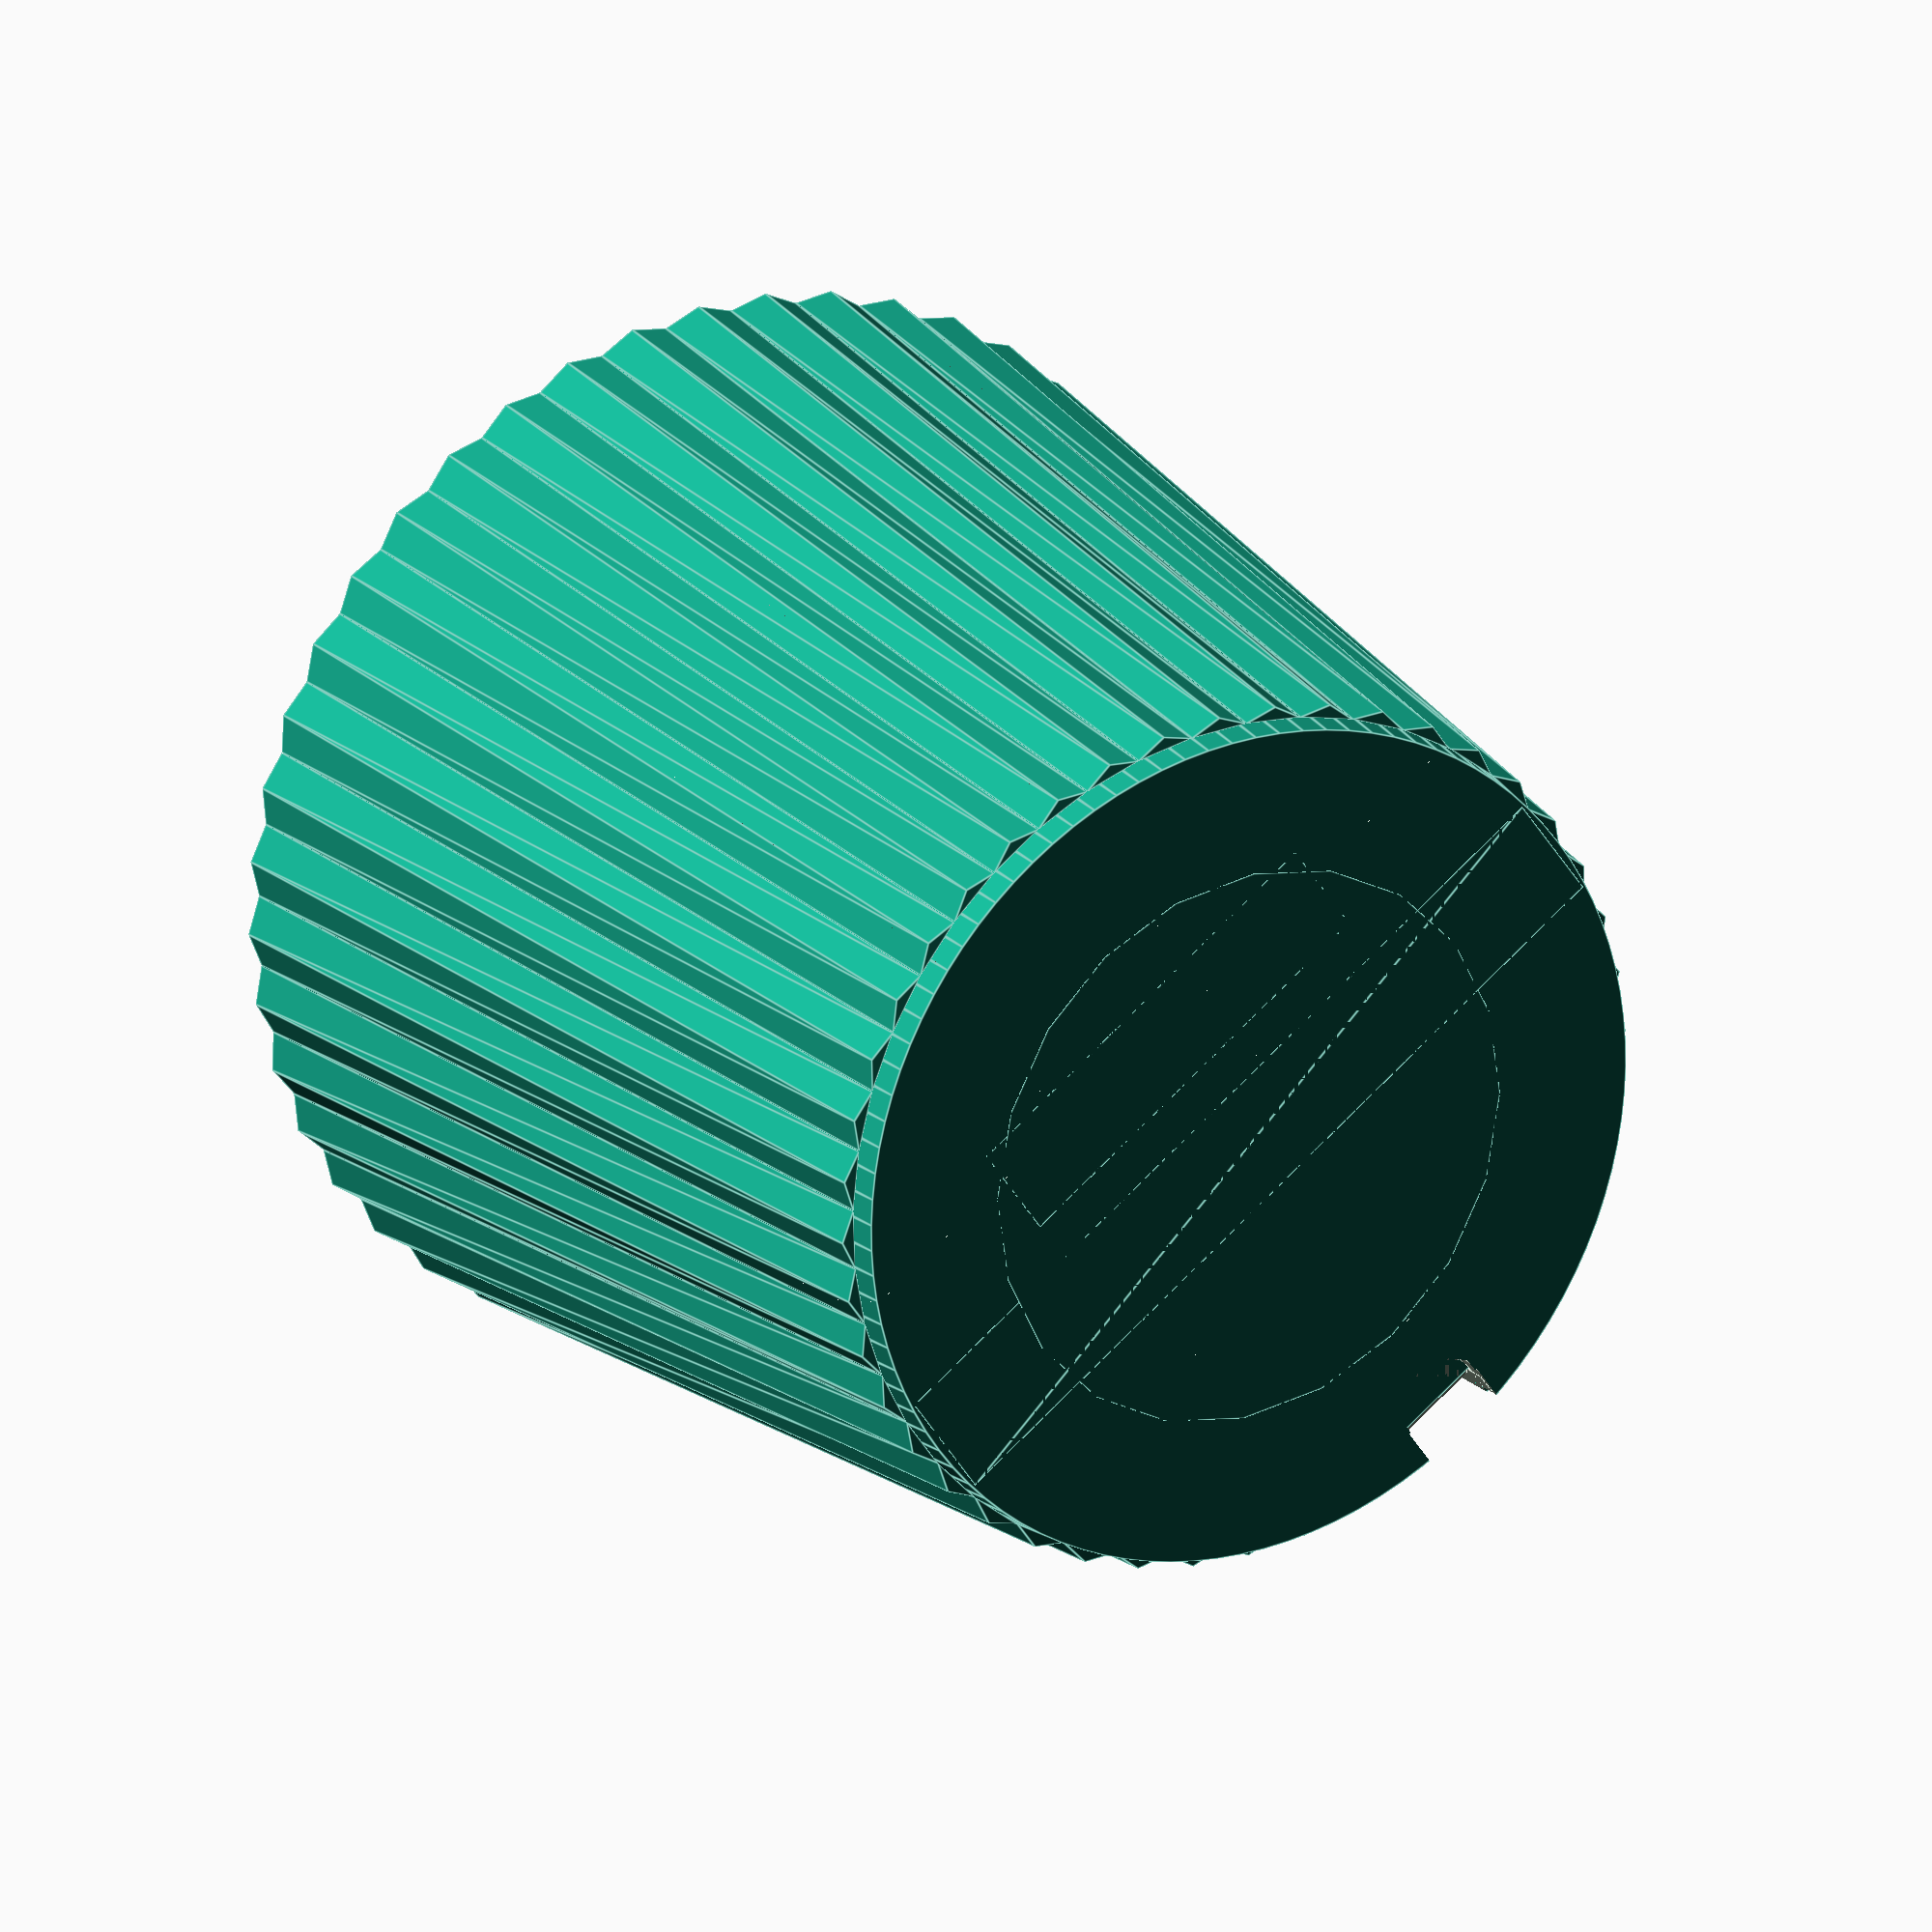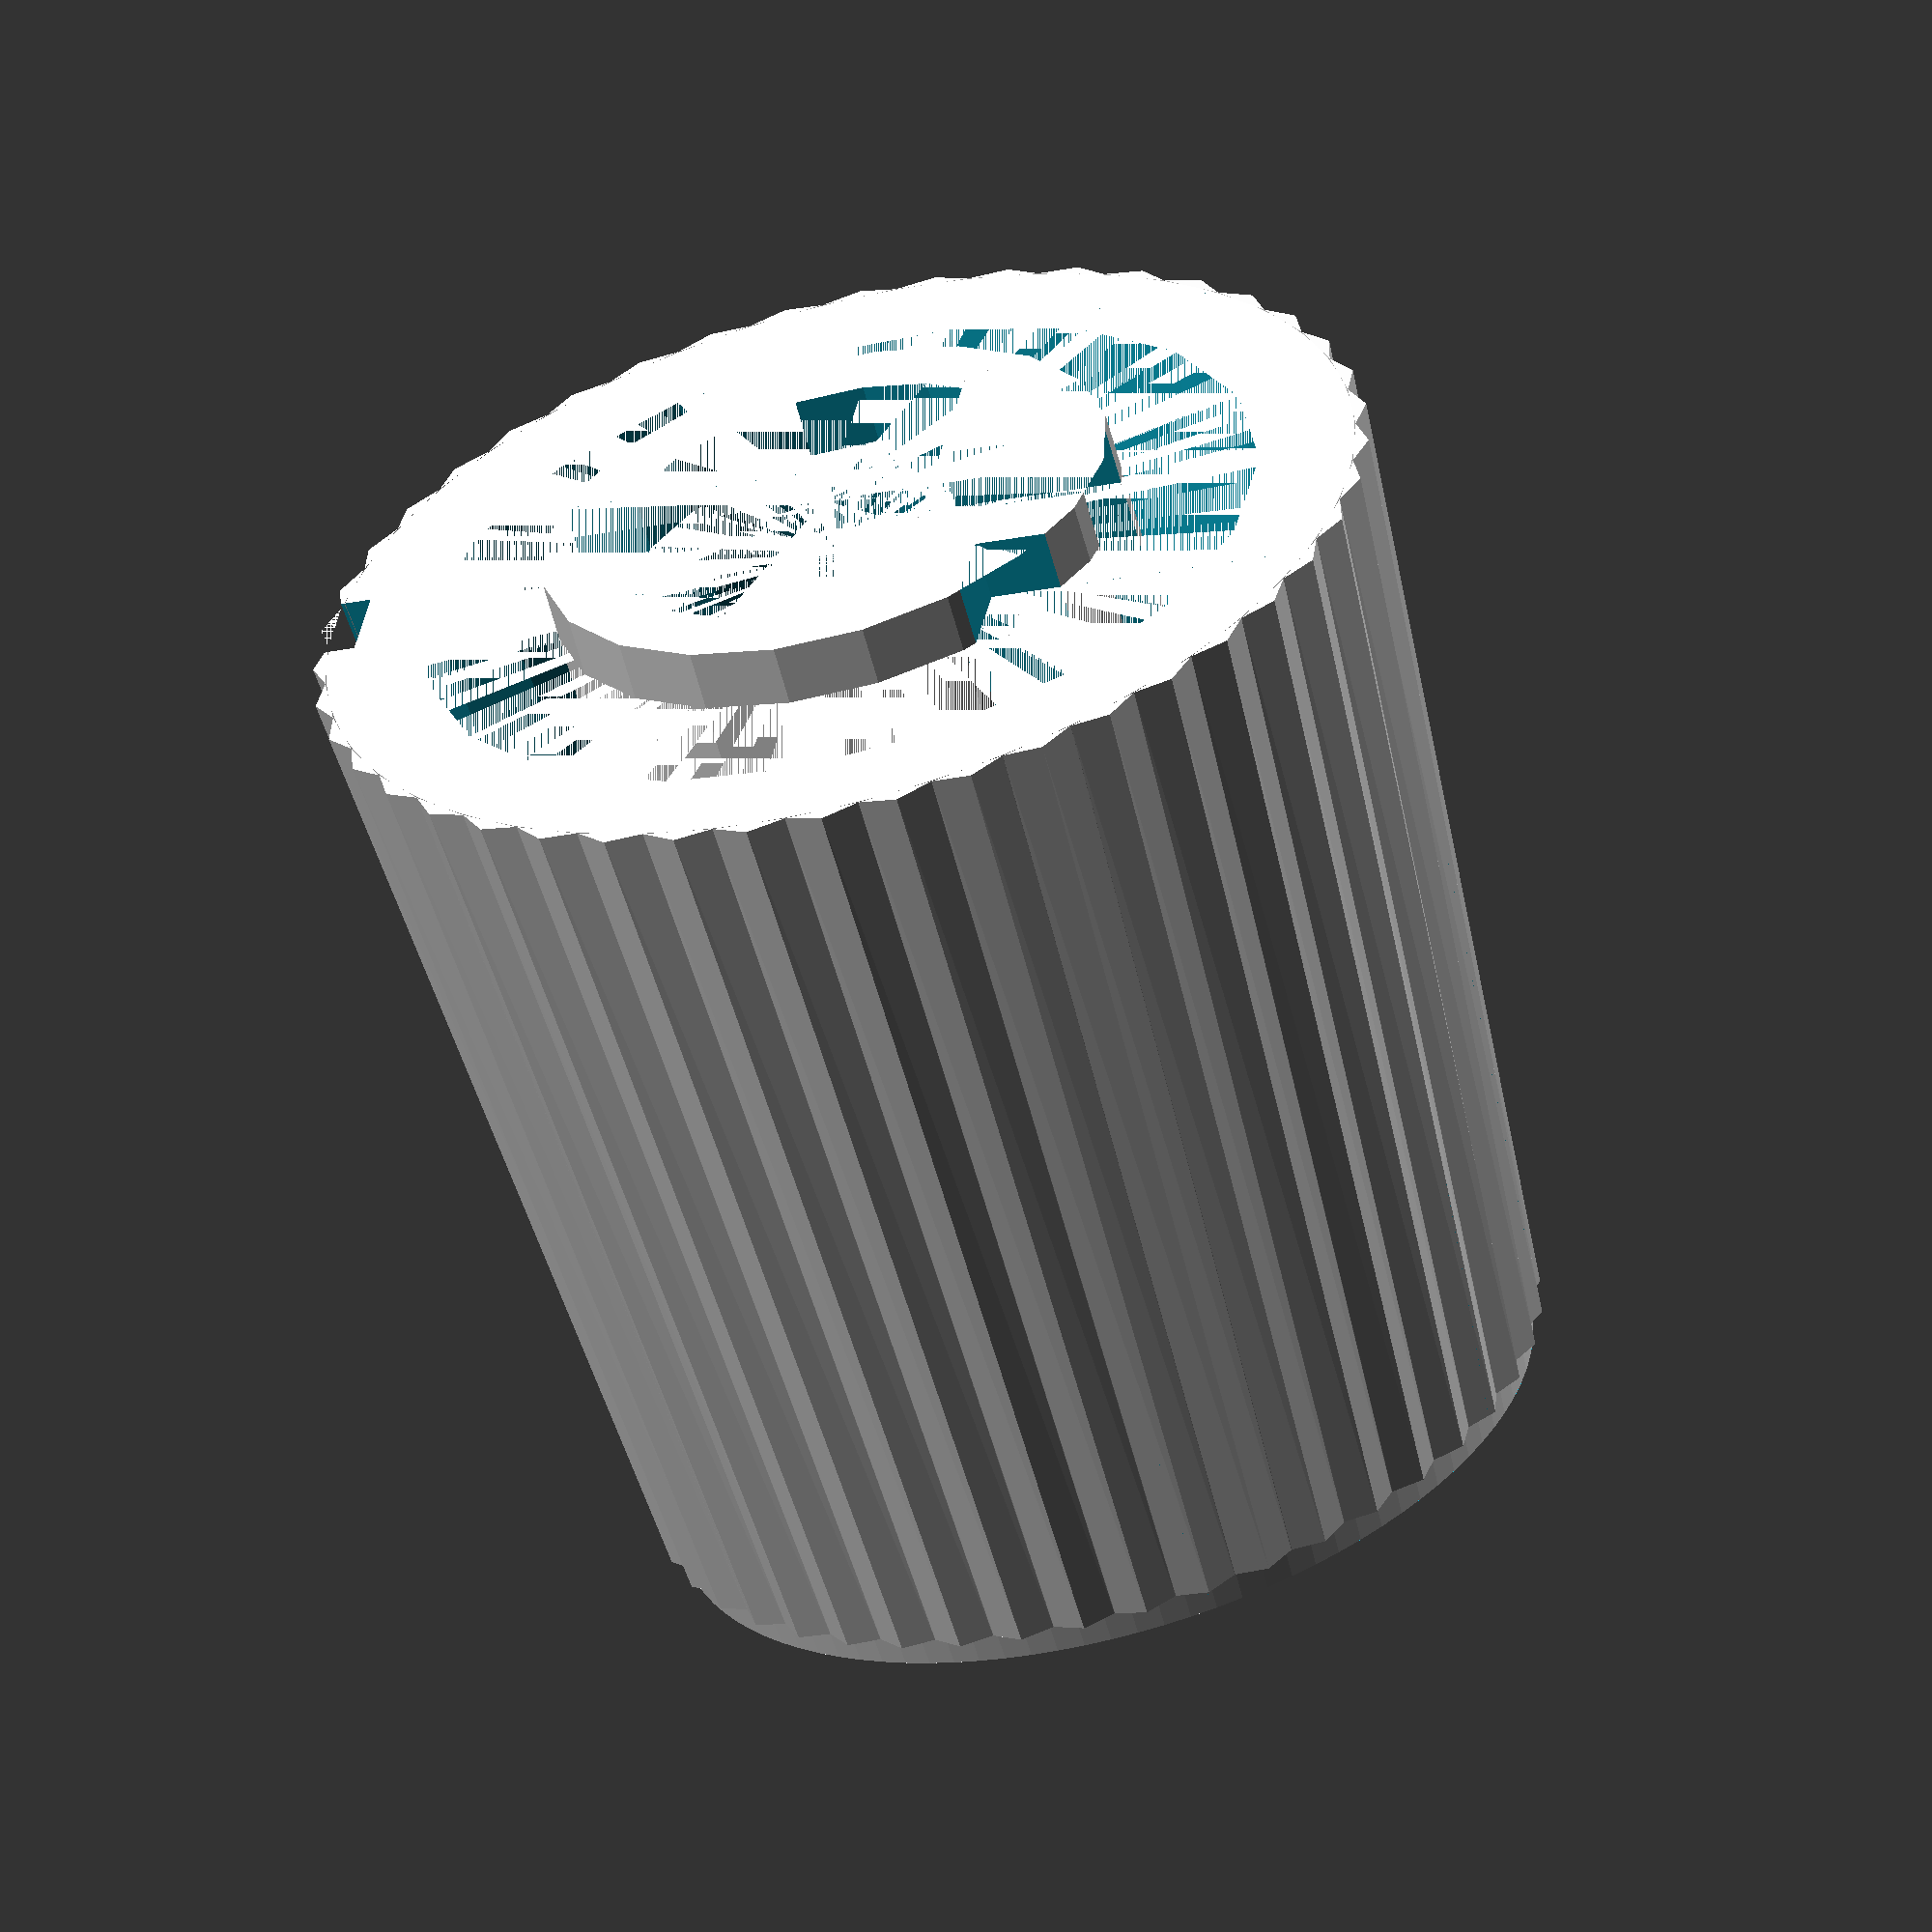
<openscad>
fn = 100;
outer_wall = 1.35;
outer_ridge = 1.55 - 1.35;
ridge_count = 44;
bottom_dia = 14.5;
bottom_r = bottom_dia/2;
bottom_apothem = bottom_r * cos(180/fn);
top_dia = 12;
top_r = top_dia/2;
top_apothem = top_r * cos(180/fn);
height = 14.05;
angle = atan2(bottom_r-top_r, height);
slope_height = height/cos(angle);
notch_width = 1.30;
notch_depth = 1.90;
notch_height = 0.40;

stem_height = 14.90;
stem_wall = 1;
stem_inner_dia = 6;
stem_inner_r = stem_inner_dia/2;
stem_outer_r = stem_inner_r+stem_wall;
stem_outer_dia = stem_outer_r*2;
stem_gap = 1.7;
stem_inner_width = 4.5;

support_depth = 5;
support_wall = 1;

module ridge(w1, w2) {
    rotate([0, -angle, 0])
    polyhedron(
        points=[
            [0, w1/2, 0],
            [0, -w1/2, 0],
            [outer_ridge, 0, 0],
            [0, w2/2, slope_height-notch_height],
            [0, -w2/2, slope_height-notch_height],
            [outer_ridge, 0, slope_height-notch_height]
        ], faces=[
            [0, 1, 2],
            [0, 3, 4, 1],
            [4, 3, 5],
            [0, 2, 5, 3],
            [1, 4, 5, 2]
        ]);
}

// basic shape
difference() {
    union() {
        cylinder(h=height, d1=bottom_dia, d2=top_dia, $fn=fn);
        ridge_w1 = (PI*bottom_dia)/ridge_count;
        ridge_w2 = (PI*top_dia)/ridge_count;
        for(a=[360/ridge_count:360/ridge_count:360]) {
            //echo(a);
            translate([bottom_apothem*cos(a), bottom_apothem*sin(a), 0])
                rotate([0, 0, a])
                ridge(ridge_w1, ridge_w2);
        }
    }   
    cylinder(h=height-outer_wall, d1=bottom_dia-2*outer_wall, d2=top_dia-2*outer_wall);
    translate([top_r, 0, height])
        cube([(notch_depth-notch_width)*2, notch_width, notch_height*2], center=true);
    translate([top_r - (notch_depth-notch_width), 0, height])
        cylinder(r=notch_width/2, h=notch_height*2, center=true, $fn=10);
    translate([bottom_r, 0, 0])
        rotate([0, -angle, 0])
        translate([0, 0, height/2])
        cube([notch_height*2, notch_width, height], center=true);
}

// supports
module trapezoidal(l1, l2, w, h) {
    polyhedron(points=[
        [-w/2, -l1/2, 0],
        [w/2, -l1/2, 0],
        [w/2, l1/2, 0],
        [-w/2, l1/2, 0],
        [w/2, l2/2, h],
        [w/2, -l2/2, h],
        [-w/2, -l2/2, h],
        [-w/2, l2/2, h]
    ], faces=[
        [0, 1, 2, 3],
        [4, 5, 6, 7],
        [0, 6, 5, 1],
        [3, 2, 4, 7],
        [2, 1, 5, 4],
        [0, 3, 7, 6]
    ]);
}
support_ratio = (height-support_depth)/height;
support_base_dia = 2*(top_apothem + (bottom_apothem - top_apothem) * support_ratio);
translate([0, 0, support_depth]) trapezoidal(l1=support_base_dia, l2=top_apothem*2-0.2, w=stem_gap, h=height-support_depth);
translate([0, 0, support_depth]) 
    rotate([0, 0, 90])
    difference() {
        trapezoidal(l1=support_base_dia-2*notch_height, l2=top_dia-2*notch_height, w=stem_gap, h=height-support_depth-notch_height);
        translate([-stem_gap/2, 0, 0]) cube([stem_gap, support_base_dia/2, height-support_depth]);
    }
    
module stem() {
    difference() {
        cylinder(r=stem_inner_r+stem_wall, h=stem_height, $fn=20);
        difference() {
            cylinder(r=stem_inner_r/cos(180/20), h=stem_height, $fn=20);
            translate([stem_inner_width-stem_inner_r, -stem_inner_r, 0]) cube([stem_inner_width-stem_inner_r, stem_inner_dia, stem_height]);
        }
        translate([0, 0, stem_height/2])
            cube([stem_outer_dia, stem_gap, stem_height], center=true);
        translate([stem_inner_width-stem_inner_r+stem_wall, stem_gap/2+stem_wall, 0])
            cube([stem_outer_r, stem_outer_r, stem_height]);
        mirror([0, 1, 0])
            translate([stem_inner_width-stem_inner_r+stem_wall, stem_gap/2+stem_wall, 0])
            cube([stem_outer_r, stem_outer_r, stem_height]);
    }
}

translate([0, 0, height-stem_height]) rotate([0, 0, 180]) stem();
</openscad>
<views>
elev=337.4 azim=55.1 roll=328.9 proj=o view=edges
elev=61.7 azim=349.7 roll=195.0 proj=o view=solid
</views>
